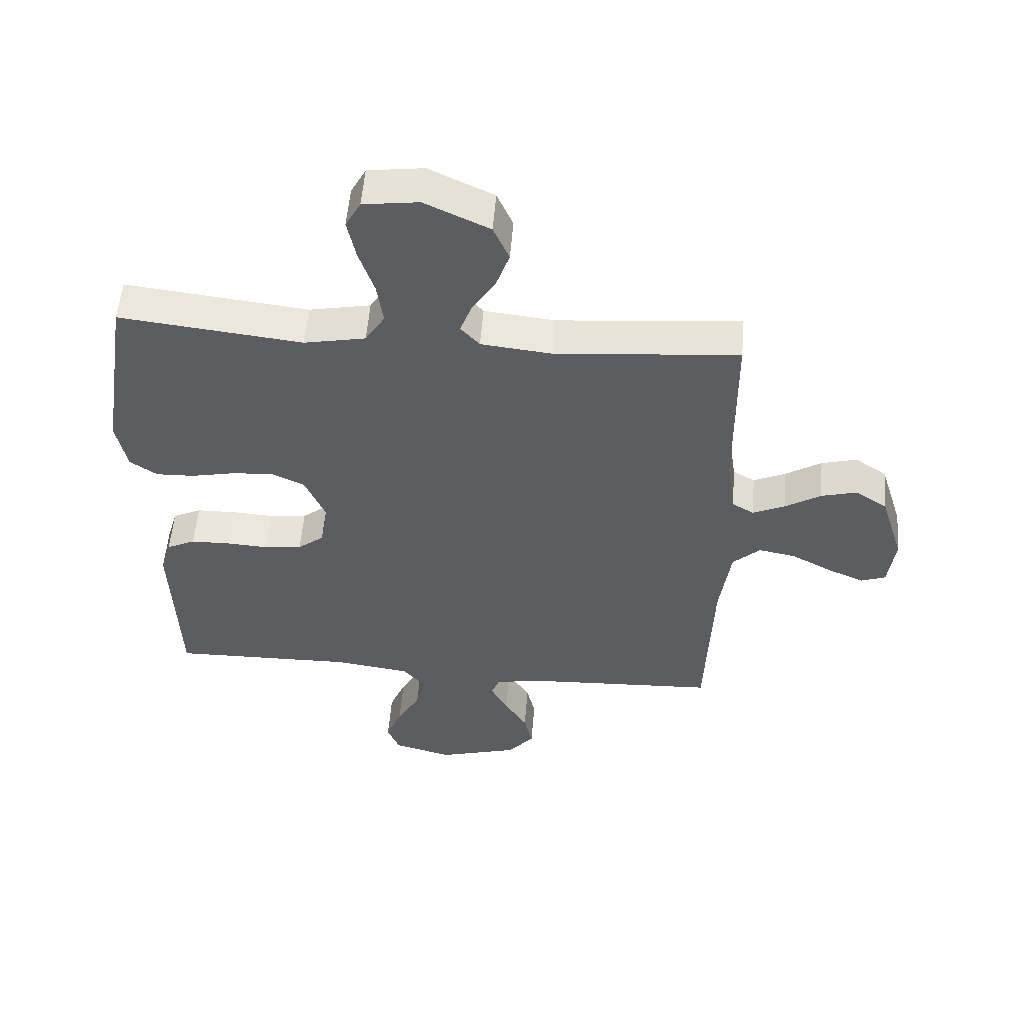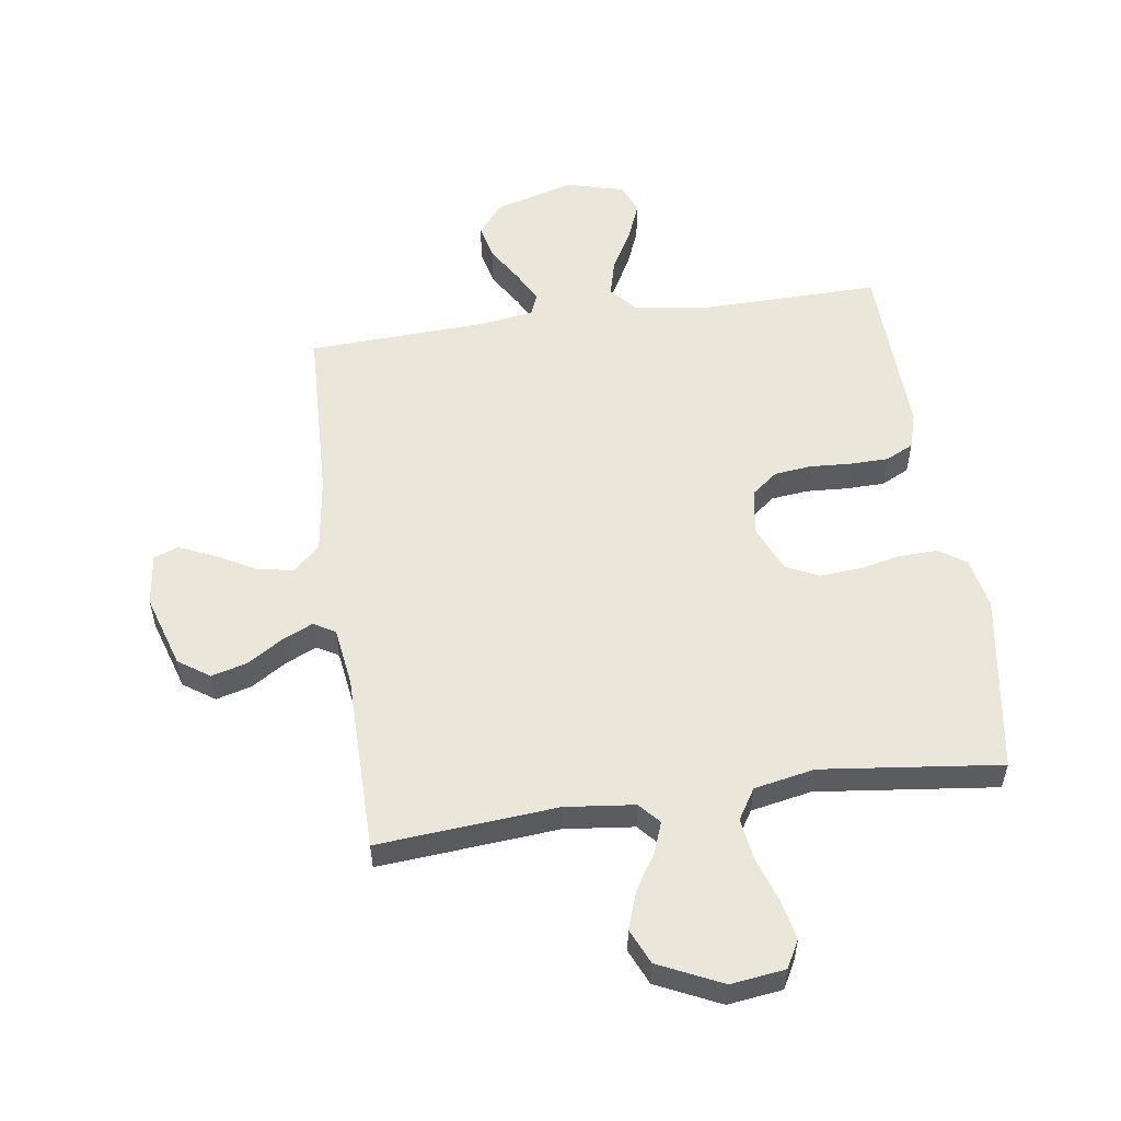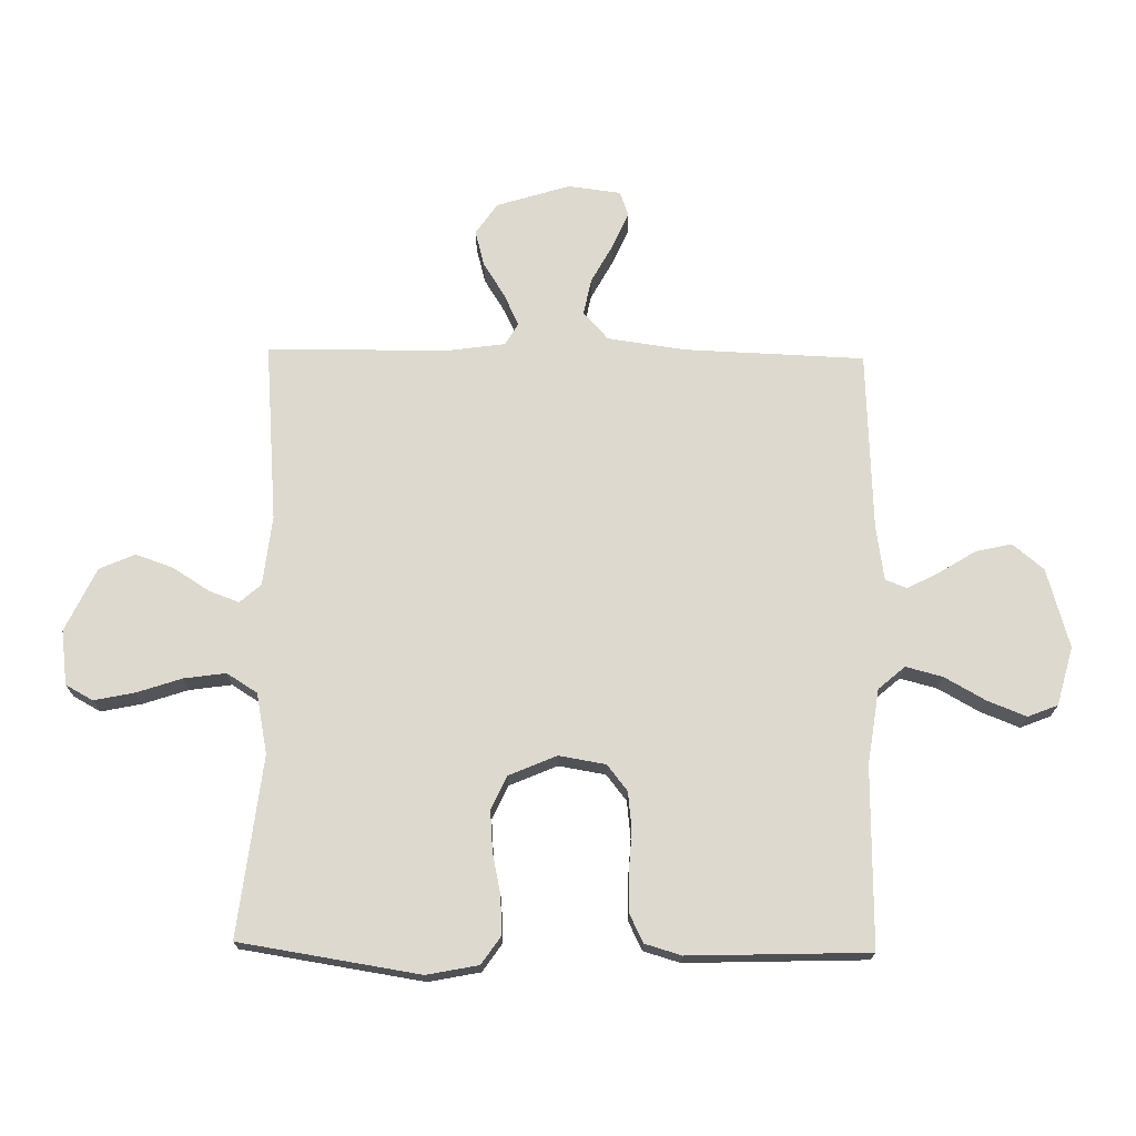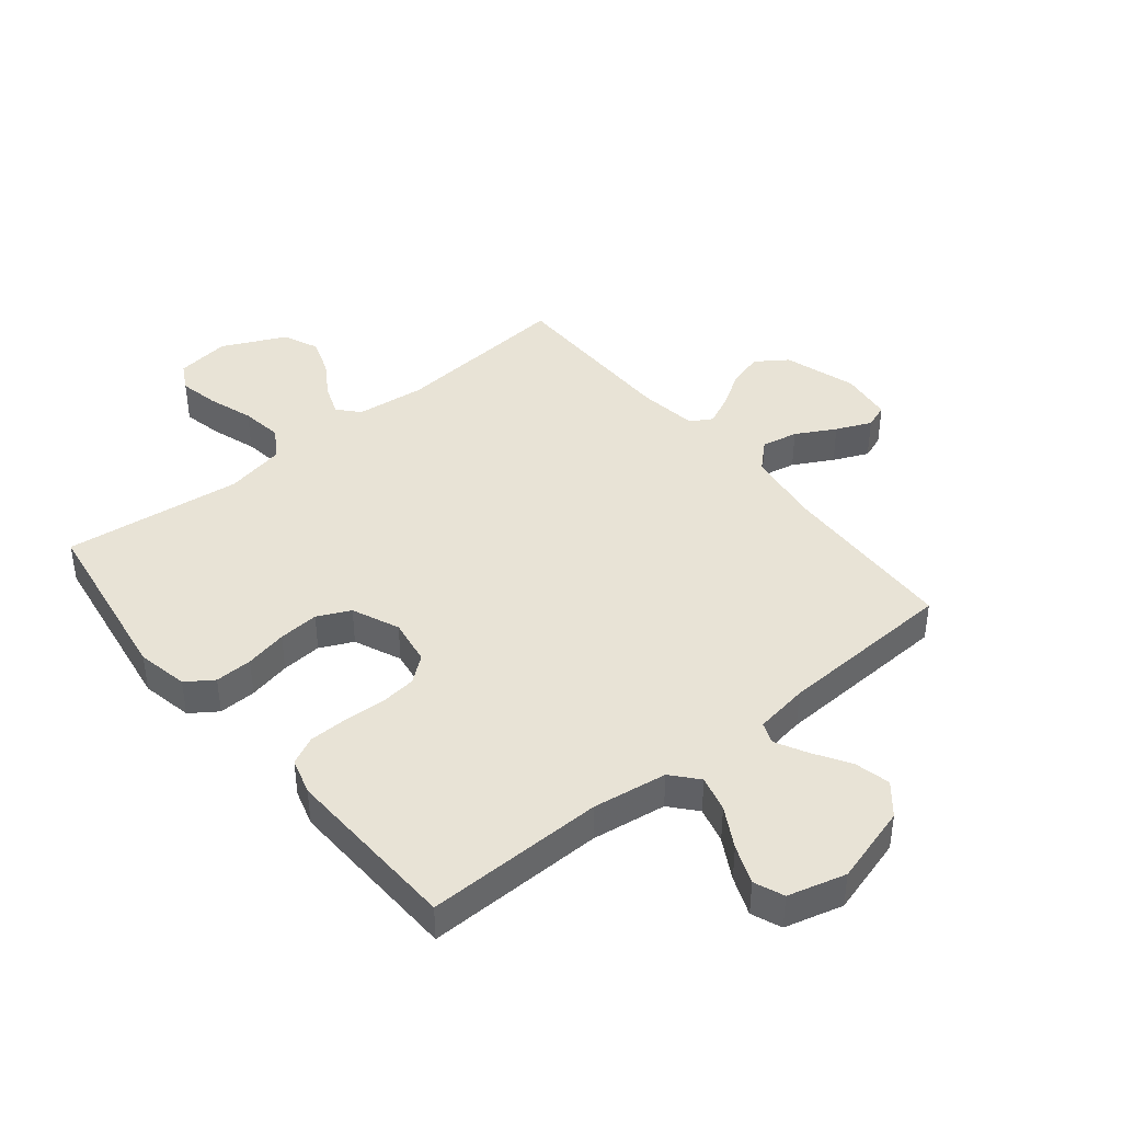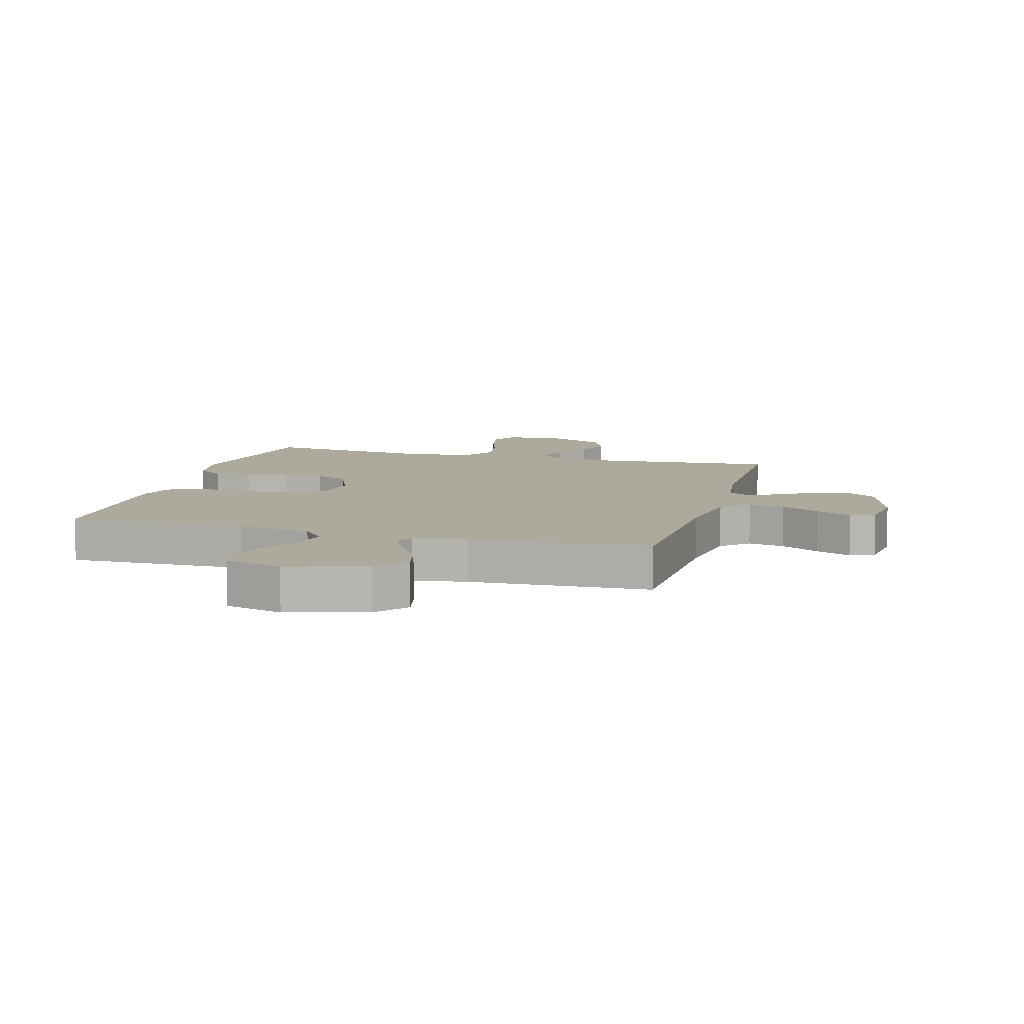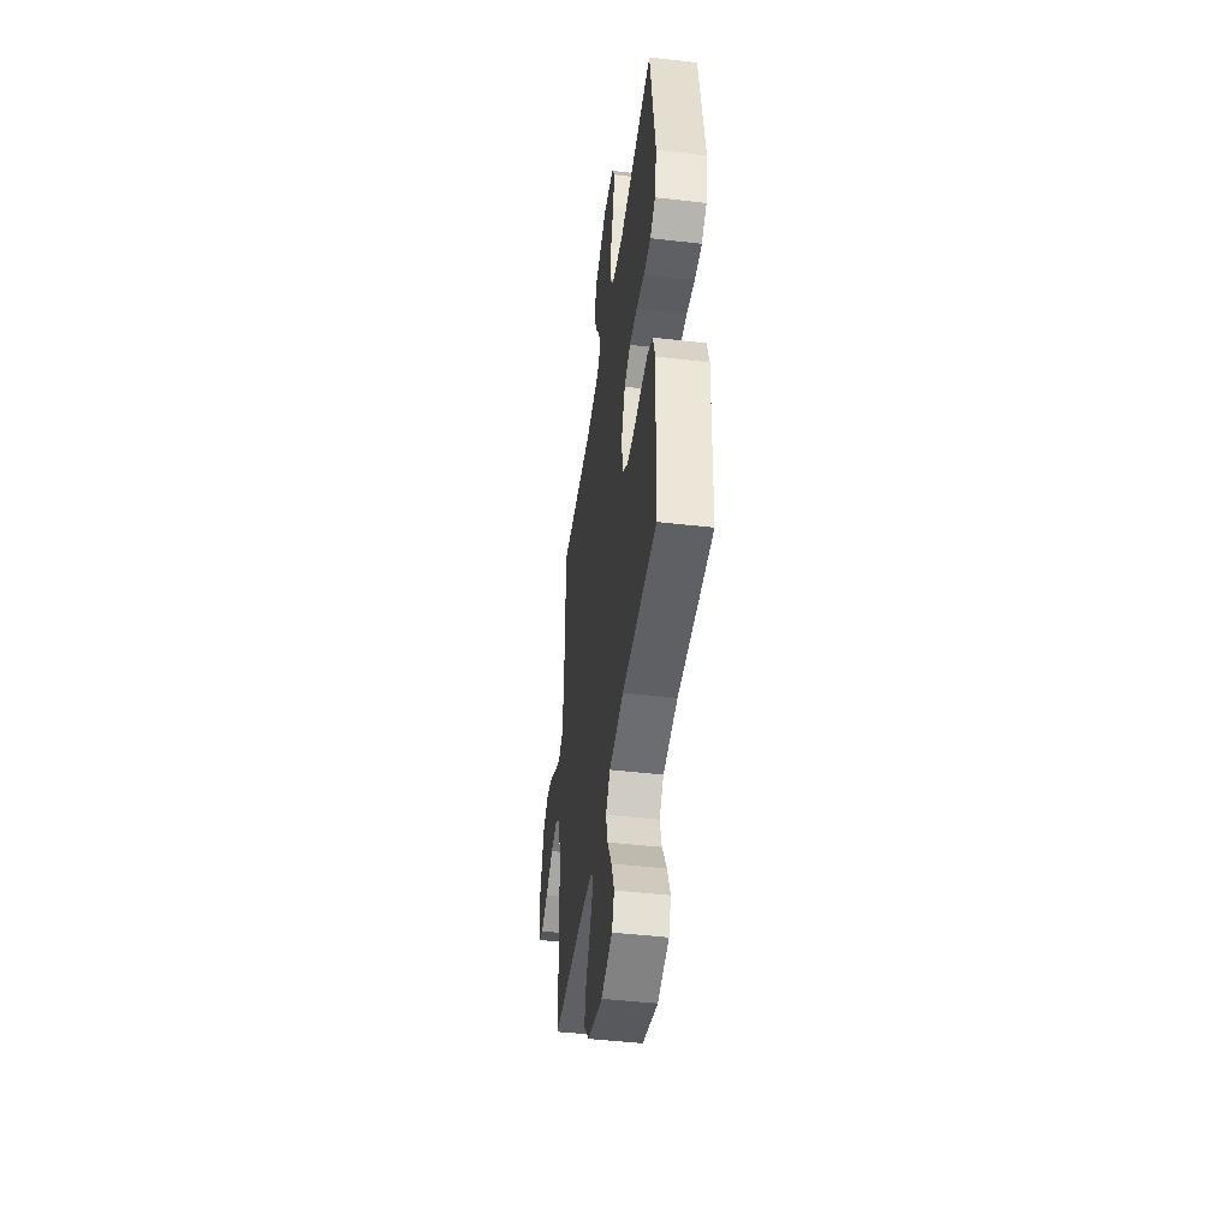
<metadata>
{"format":"obj","ext":"obj","renderer":"f3d","projection":"perspective","resolution":1024,"background":"white","views":[{"elev":54.1,"azim":-175.5,"up":"+Z"},{"elev":54.8,"azim":-8.2,"up":"+Y"},{"elev":71.8,"azim":91.0,"up":"+Y"},{"elev":41.8,"azim":140.8,"up":"+Y"},{"elev":8.9,"azim":-164.4,"up":"+Y"},{"elev":-45.8,"azim":82.4,"up":"+Z"}]}
</metadata>
<code>
v 0.5 0.07 0.5
v 0.547 0.07 0.2
v 0.53 0.07 0.114
v 0.485 0.07 0.083
v 0.422 0.07 0.085
v 0.351 0.07 0.1
v 0.283 0.07 0.105
v 0.228 0.07 0.079
v 0.194 0.07 0
v 0.207 0.07 -0.078
v 0.25 0.07 -0.112
v 0.312 0.07 -0.119
v 0.381 0.07 -0.115
v 0.445 0.07 -0.116
v 0.492 0.07 -0.139
v 0.51 0.07 -0.2
v 0.5 0.07 -0.5
v 0.2 0.07 -0.495
v 0.075 0.07 -0.513
v 0.037 0.07 -0.557
v 0.053 0.07 -0.618
v 0.091 0.07 -0.686
v 0.117 0.07 -0.751
v 0.097 0.07 -0.801
v 0 0.07 -0.827
v -0.132 0.07 -0.789
v -0.175 0.07 -0.737
v -0.161 0.07 -0.677
v -0.124 0.07 -0.617
v -0.096 0.07 -0.564
v -0.11 0.07 -0.528
v -0.2 0.07 -0.514
v -0.5 0.07 -0.5
v -0.511 0.07 -0.2
v -0.529 0.07 -0.071
v -0.574 0.07 -0.029
v -0.635 0.07 -0.041
v -0.701 0.07 -0.077
v -0.76 0.07 -0.103
v -0.801 0.07 -0.088
v -0.812 0.07 0
v -0.774 0.07 0.122
v -0.722 0.07 0.158
v -0.663 0.07 0.142
v -0.604 0.07 0.105
v -0.552 0.07 0.081
v -0.516 0.07 0.102
v -0.502 0.07 0.2
v -0.5 0.07 0.5
v -0.2 0.07 0.475
v -0.084 0.07 0.488
v -0.053 0.07 0.523
v -0.072 0.07 0.574
v -0.11 0.07 0.634
v -0.132 0.07 0.697
v -0.106 0.07 0.756
v 0 0.07 0.806
v 0.091 0.07 0.794
v 0.116 0.07 0.748
v 0.102 0.07 0.681
v 0.077 0.07 0.606
v 0.067 0.07 0.536
v 0.099 0.07 0.485
v 0.2 0.07 0.465
v 0.5 0 0.5
v 0.547 0 0.2
v 0.53 0 0.114
v 0.485 0 0.083
v 0.422 0 0.085
v 0.351 0 0.1
v 0.283 0 0.105
v 0.228 0 0.079
v 0.194 0 0
v 0.207 0 -0.078
v 0.25 0 -0.112
v 0.312 0 -0.119
v 0.381 0 -0.115
v 0.445 0 -0.116
v 0.492 0 -0.139
v 0.51 0 -0.2
v 0.5 0 -0.5
v 0.2 0 -0.495
v 0.075 0 -0.513
v 0.037 0 -0.557
v 0.053 0 -0.618
v 0.091 0 -0.686
v 0.117 0 -0.751
v 0.097 0 -0.801
v 0 0 -0.827
v -0.132 0 -0.789
v -0.175 0 -0.737
v -0.161 0 -0.677
v -0.124 0 -0.617
v -0.096 0 -0.564
v -0.11 0 -0.528
v -0.2 0 -0.514
v -0.5 0 -0.5
v -0.511 0 -0.2
v -0.529 0 -0.071
v -0.574 0 -0.029
v -0.635 0 -0.041
v -0.701 0 -0.077
v -0.76 0 -0.103
v -0.801 0 -0.088
v -0.812 0 0
v -0.774 0 0.122
v -0.722 0 0.158
v -0.663 0 0.142
v -0.604 0 0.105
v -0.552 0 0.081
v -0.516 0 0.102
v -0.502 0 0.2
v -0.5 0 0.5
v -0.2 0 0.475
v -0.084 0 0.488
v -0.053 0 0.523
v -0.072 0 0.574
v -0.11 0 0.634
v -0.132 0 0.697
v -0.106 0 0.756
v 0 0 0.806
v 0.091 0 0.794
v 0.116 0 0.748
v 0.102 0 0.681
v 0.077 0 0.606
v 0.067 0 0.536
v 0.099 0 0.485
v 0.2 0 0.465
f 58 59 60 61
f 58 61 62
f 57 58 62
f 56 57 62
f 53 54 55 56
f 52 53 56 62
f 51 52 62 63
f 48 49 50
f 47 48 50 51
f 42 43 44 45
f 42 45 46
f 41 42 46
f 40 41 46
f 37 38 39 40
f 37 40 46 47
f 32 33 34
f 31 32 34 35
f 26 27 28 29
f 26 29 30
f 25 26 30
f 24 25 30
f 21 22 23 24
f 20 21 24 30
f 19 20 30 31
f 15 16 17 18
f 12 13 14 15
f 12 15 18 19
f 3 4 5 6
f 3 6 7
f 64 1 2 3
f 64 3 7
f 63 64 7 8
f 51 63 8 9
f 36 37 47 51
f 35 36 51 9
f 31 35 9 10
f 11 12 19 31
f 10 11 31
f 125 124 123 122
f 126 125 122
f 126 122 121
f 126 121 120
f 120 119 118 117
f 126 120 117 116
f 127 126 116 115
f 114 113 112
f 115 114 112 111
f 109 108 107 106
f 110 109 106
f 110 106 105
f 110 105 104
f 104 103 102 101
f 111 110 104 101
f 98 97 96
f 99 98 96 95
f 93 92 91 90
f 94 93 90
f 94 90 89
f 94 89 88
f 88 87 86 85
f 94 88 85 84
f 95 94 84 83
f 82 81 80 79
f 79 78 77 76
f 83 82 79 76
f 70 69 68 67
f 71 70 67
f 67 66 65 128
f 71 67 128
f 72 71 128 127
f 73 72 127 115
f 115 111 101 100
f 73 115 100 99
f 74 73 99 95
f 95 83 76 75
f 95 75 74
f 1 65 66 2
f 2 66 67 3
f 3 67 68 4
f 4 68 69 5
f 5 69 70 6
f 6 70 71 7
f 7 71 72 8
f 8 72 73 9
f 9 73 74 10
f 10 74 75 11
f 11 75 76 12
f 12 76 77 13
f 13 77 78 14
f 14 78 79 15
f 15 79 80 16
f 16 80 81 17
f 17 81 82 18
f 18 82 83 19
f 19 83 84 20
f 20 84 85 21
f 21 85 86 22
f 22 86 87 23
f 23 87 88 24
f 24 88 89 25
f 25 89 90 26
f 26 90 91 27
f 27 91 92 28
f 28 92 93 29
f 29 93 94 30
f 30 94 95 31
f 31 95 96 32
f 32 96 97 33
f 33 97 98 34
f 34 98 99 35
f 35 99 100 36
f 36 100 101 37
f 37 101 102 38
f 38 102 103 39
f 39 103 104 40
f 40 104 105 41
f 41 105 106 42
f 42 106 107 43
f 43 107 108 44
f 44 108 109 45
f 45 109 110 46
f 46 110 111 47
f 47 111 112 48
f 48 112 113 49
f 49 113 114 50
f 50 114 115 51
f 51 115 116 52
f 52 116 117 53
f 53 117 118 54
f 54 118 119 55
f 55 119 120 56
f 56 120 121 57
f 57 121 122 58
f 58 122 123 59
f 59 123 124 60
f 60 124 125 61
f 61 125 126 62
f 62 126 127 63
f 63 127 128 64
f 64 128 65 1

</code>
